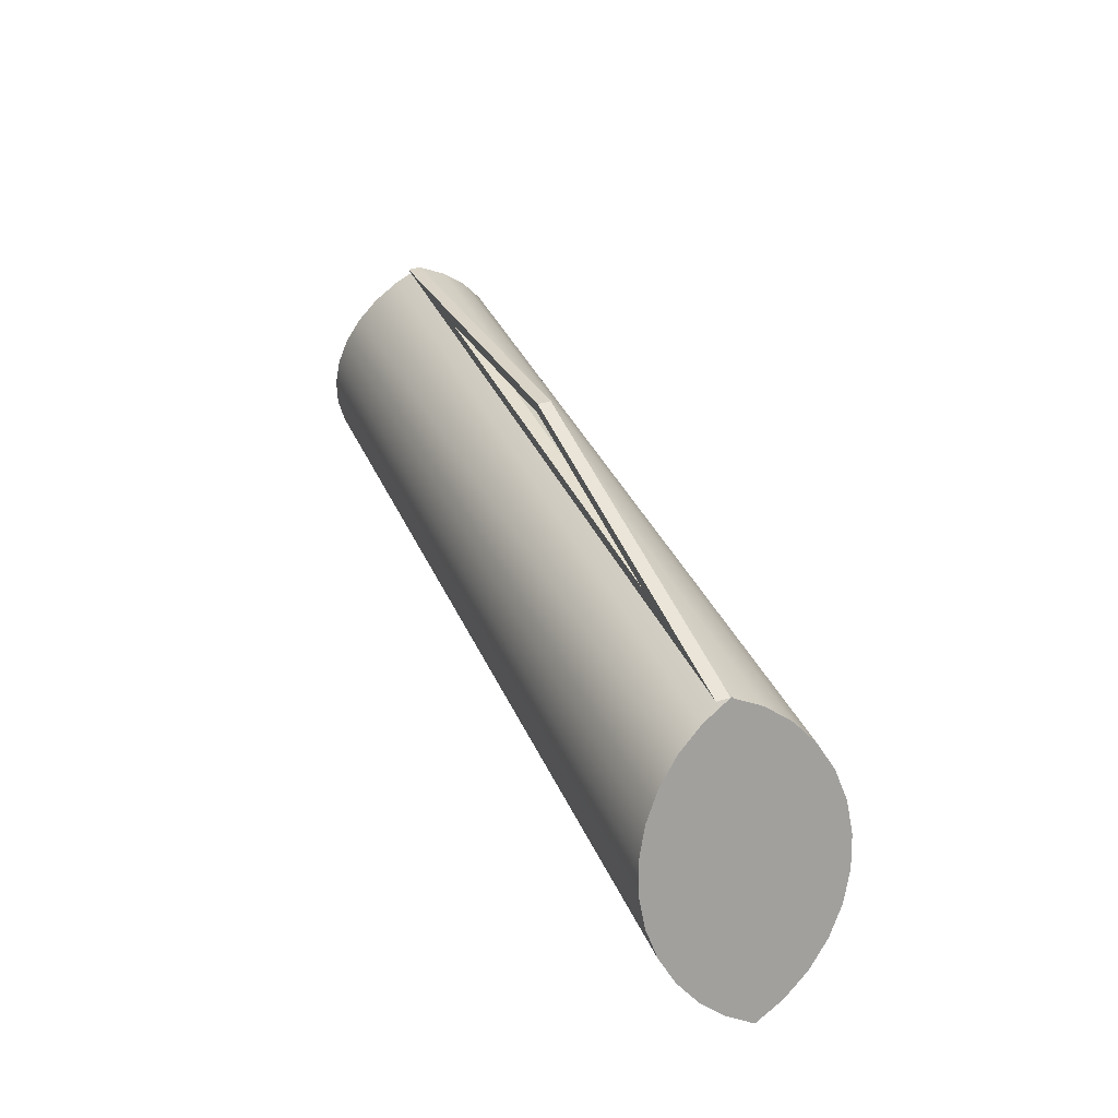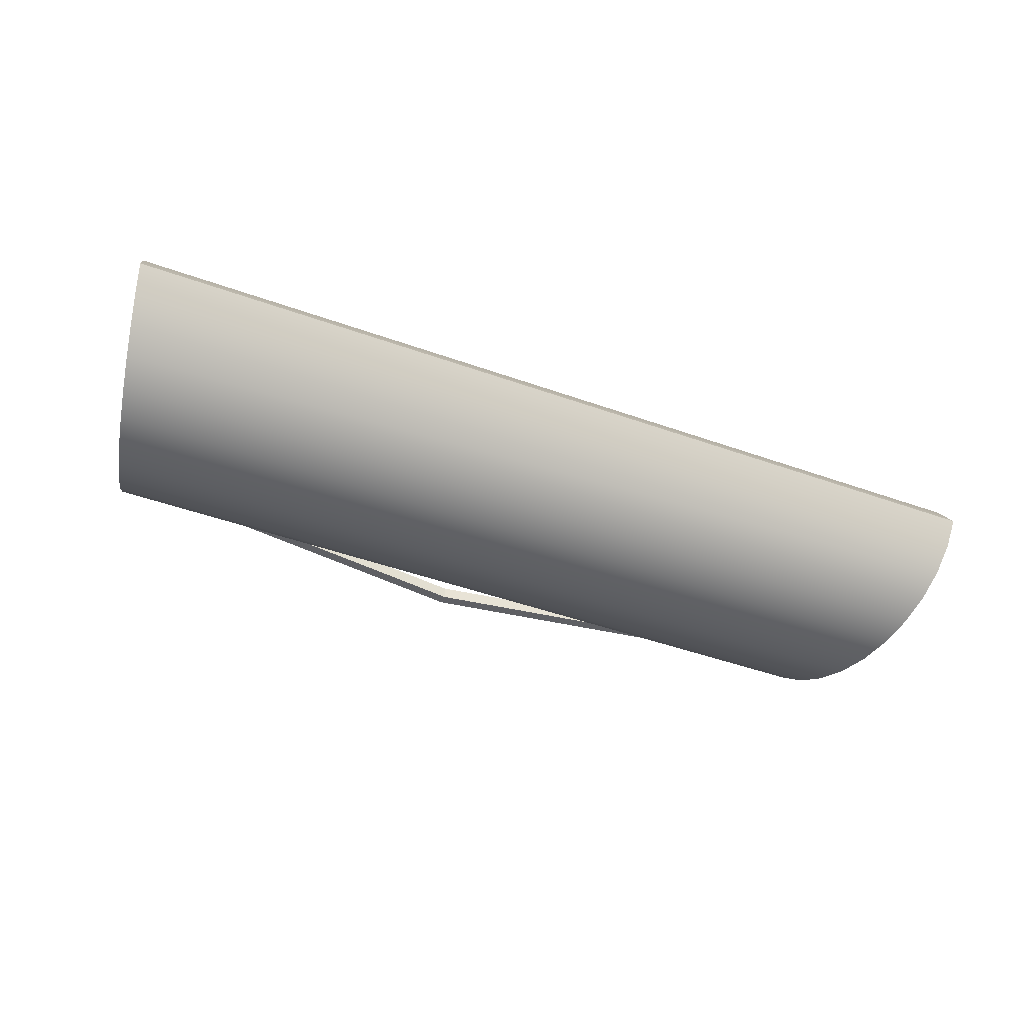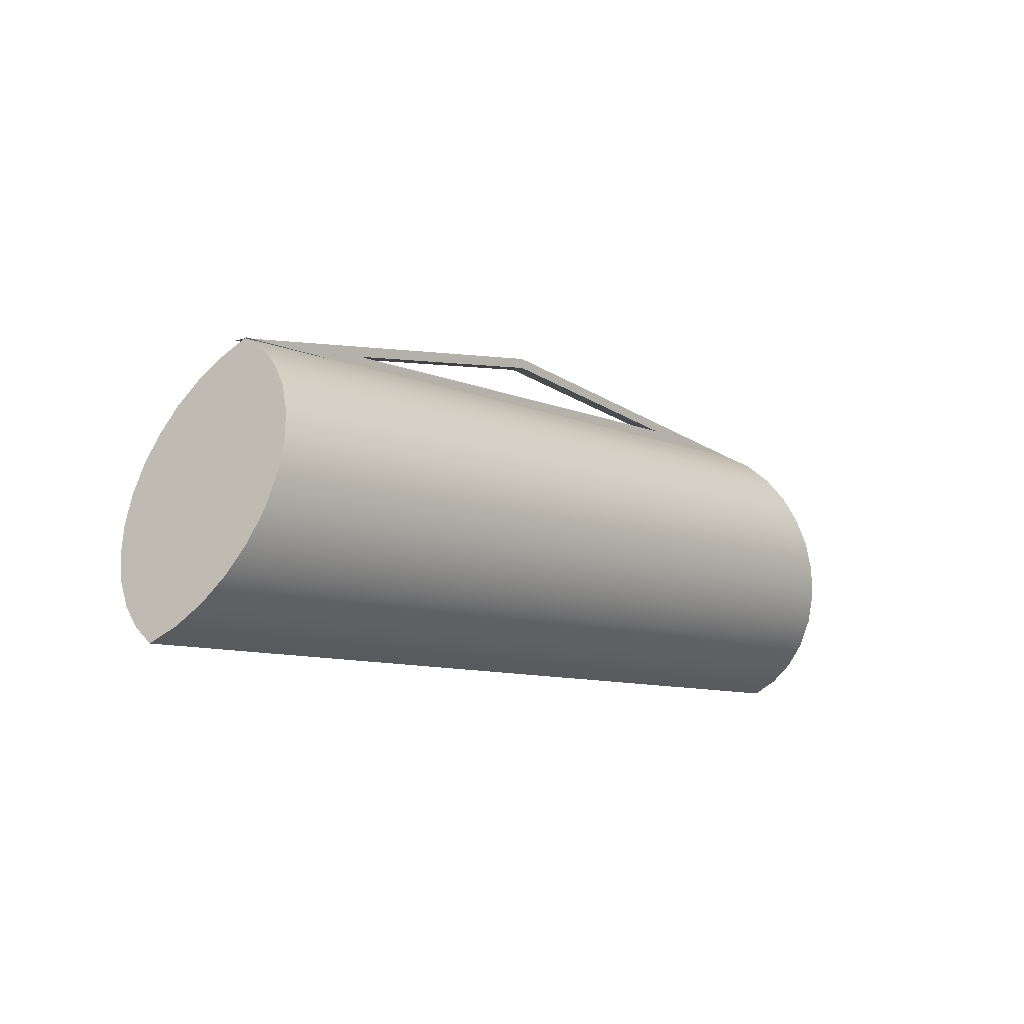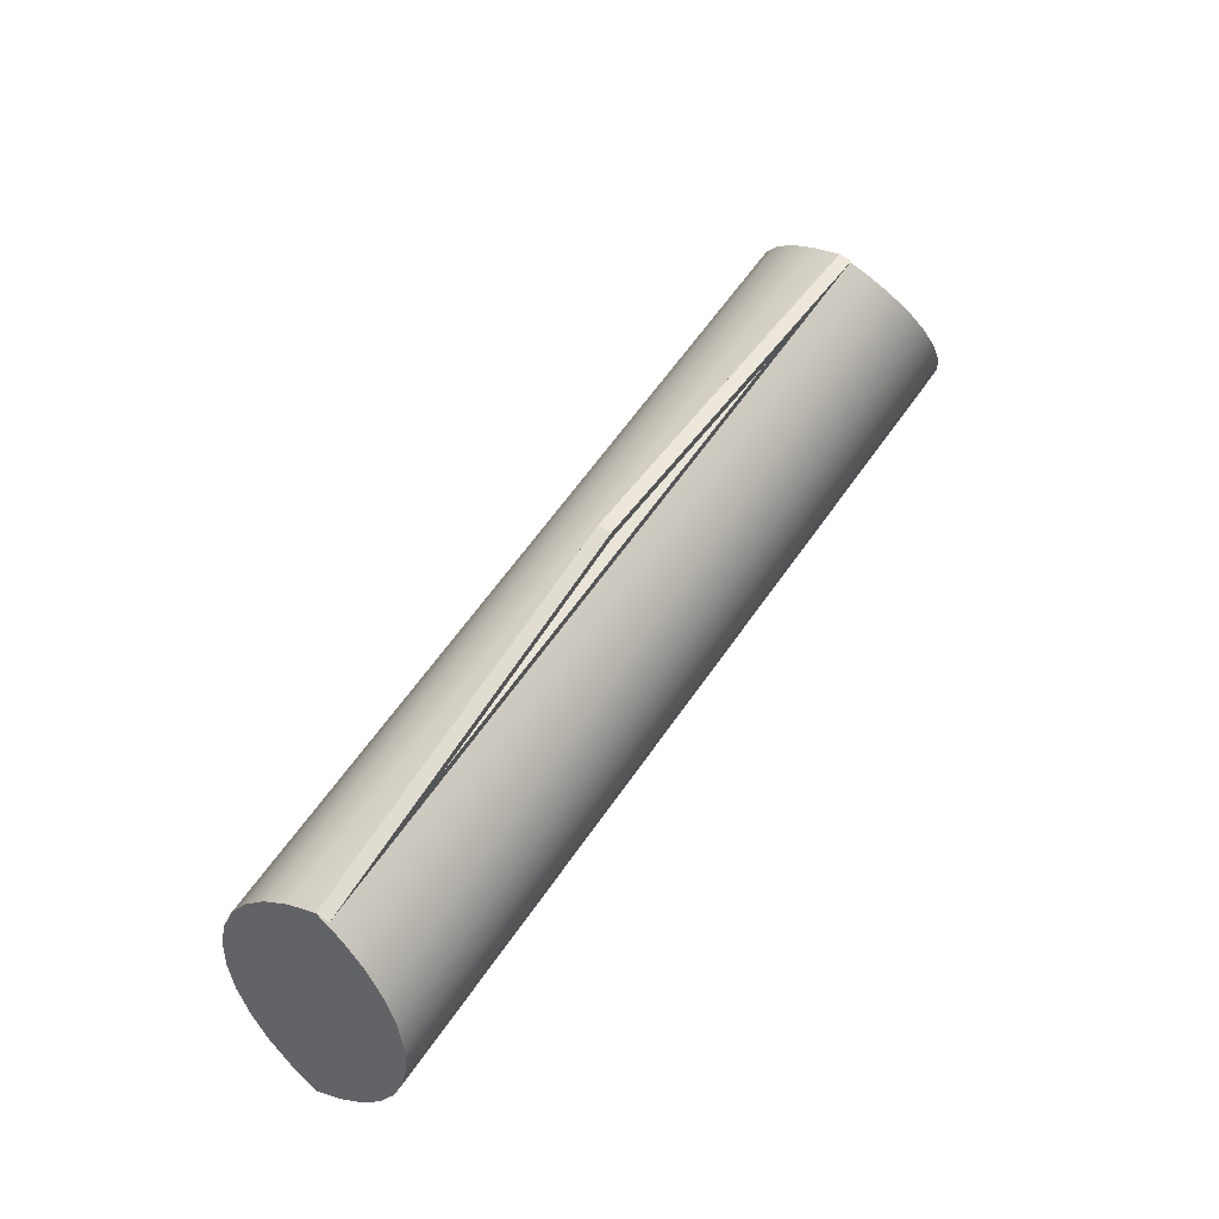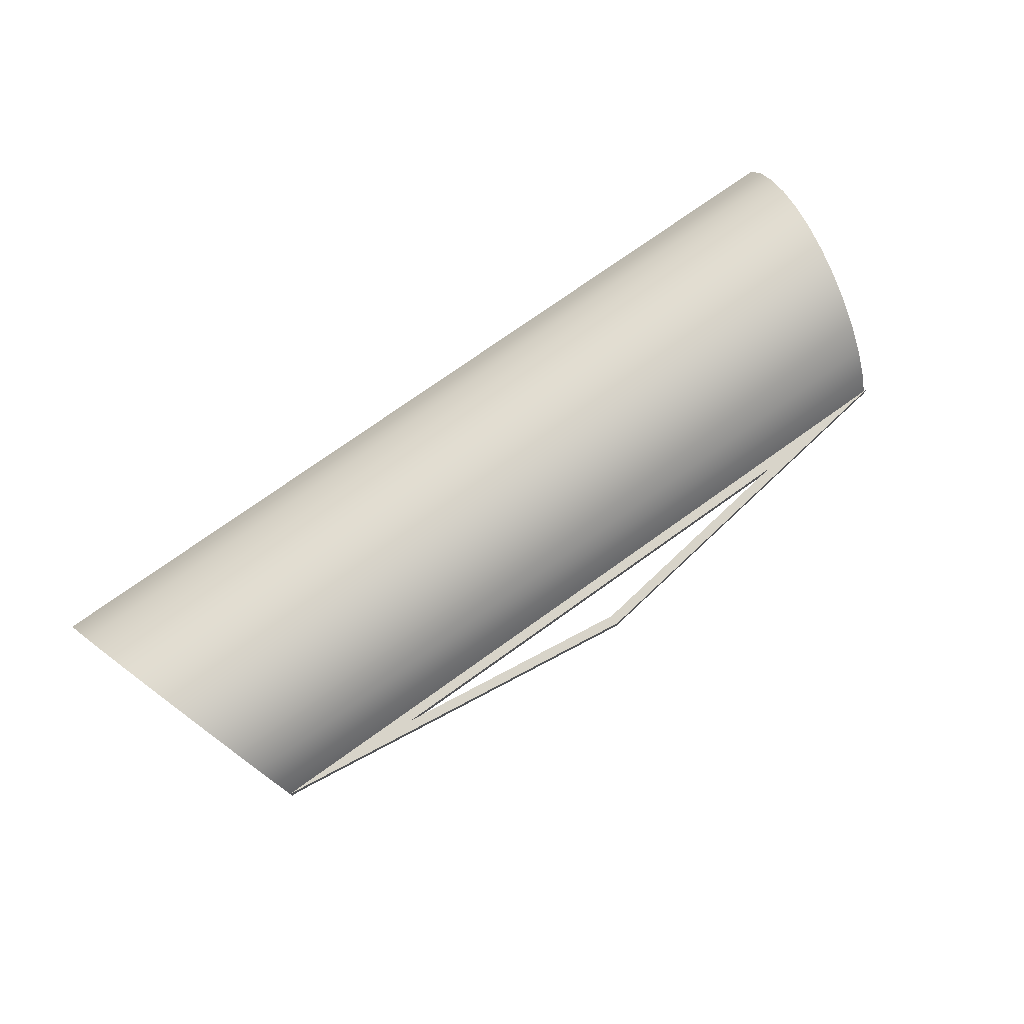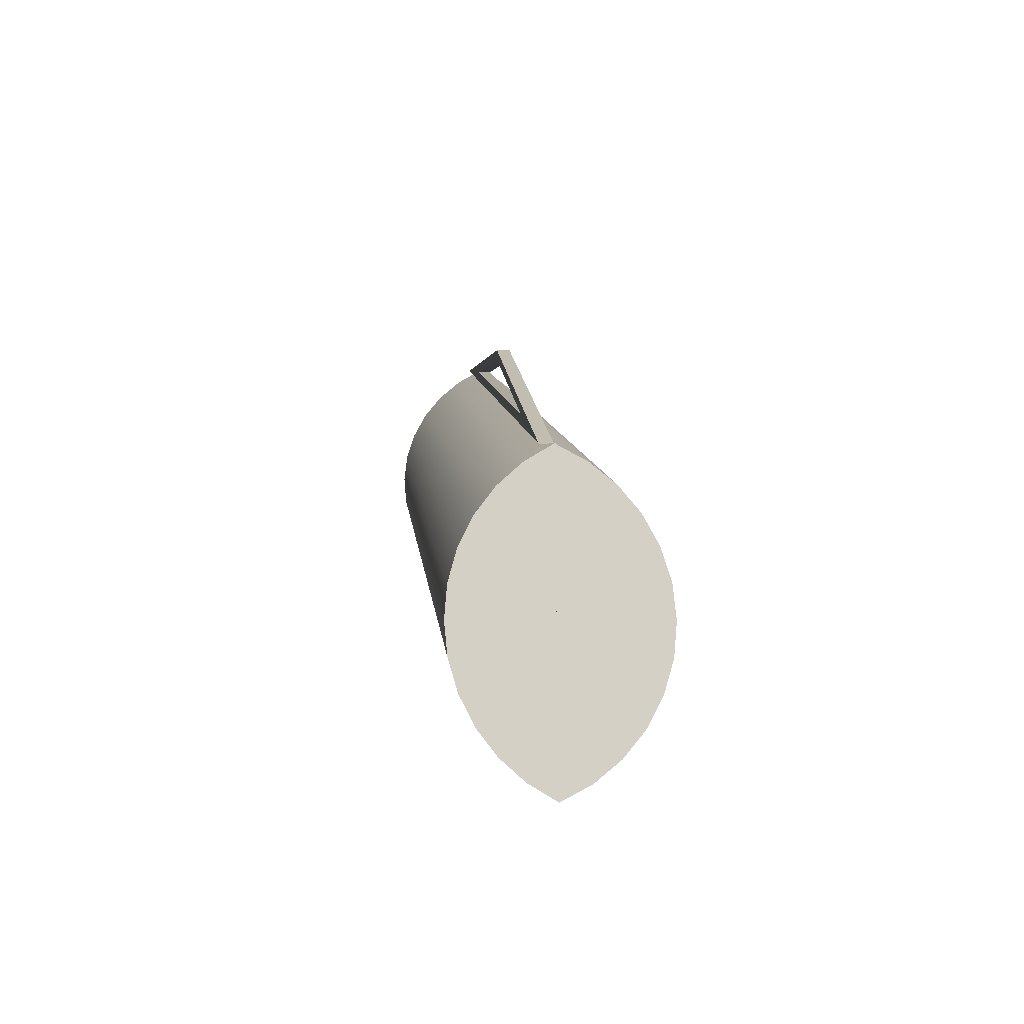
<metadata>
{"format":"obj","ext":"obj","renderer":"f3d","projection":"perspective","resolution":1024,"background":"white","views":[{"elev":36.6,"azim":68.1,"up":"+Y"},{"elev":-44.9,"azim":-22.7,"up":"+Z"},{"elev":-9.2,"azim":131.5,"up":"+Y"},{"elev":60.9,"azim":-55.7,"up":"+Y"},{"elev":75.0,"azim":144.5,"up":"+Z"},{"elev":9.0,"azim":84.3,"up":"+Y"}]}
</metadata>
<code>
v 0.4314 -0.1571 -0.04873
v -0.4656 -0.1338 -0.06779
v 0.4236 -0.1342 -0.0698
v -0.4706 -0.1568 -0.04728
v -0.46 -0.1073 -0.08324
v -0.4746 -0.1754 -0.02252
v 0.4147 -0.1078 -0.08567
v 0.4379 -0.1756 -0.02329
v -0.4539 -0.07829 -0.09302
v 0.3679 0.03862 -0.07338
v -0.4243 0.06286 -0.05183
v 0.3606 0.06258 -0.05329
v 0.3548 0.08231 -0.02864
v -0.3342 -0.1889 0.00551
v -0.4292 0.03902 -0.07137
v -0.4203 0.08246 -0.02787
v 0.3763 0.01139 -0.08814
v -0.4349 0.01187 -0.08571
v 0.4052 -0.07882 -0.09571
v 0.2951 -0.1889 0.00551
v -0.4775 -0.1889 0.00551
v -0.2977 0.09703 -0.000422
v -0.4173 0.09703 -0.000422
v 0.3856 -0.01804 -0.09697
v -0.4475 -0.04796 -0.09675
v 0.2274 0.09703 -0.000422
v 0.3511 0.09581 -0.002758
v 0.4429 -0.1889 0.00551
v 0.4383 -0.1729 0.03182
v -0.4743 -0.173 0.03109
v -0.4205 0.08226 0.0258
v -0.4411 -0.01751 -0.09428
v 0.3953 -0.04851 -0.09952
v 0.3507 0.09703 -0.000422
v 0.356 0.0824 0.02652
v 0.3517 0.09437 0.004478
v -0.4701 -0.1528 0.05323
v 0.3627 0.06324 0.0501
v 0.4323 -0.1525 0.05458
v -0.4246 0.06297 0.04875
v 0.425 -0.1285 0.07301
v -0.4296 0.03984 0.06764
v -0.4651 -0.1289 0.07114
v 0.3706 0.04021 0.06951
v 0.4167 -0.1017 0.08646
v -0.4351 0.01368 0.08181
v 0.3793 0.01413 0.08406
v -0.4595 -0.1022 0.08422
v -0.4411 -0.0146 0.09077
v 0.4076 -0.07308 0.09447
v 0.3886 -0.01411 0.09325
v -0.4535 -0.07357 0.09199
v -0.4473 -0.04403 0.0942
v 0.3982 -0.04352 0.09676
v -0.2977 0.09703 0.01266
v 0.2044 0.1069 -0.000422
v -0.4173 0.09703 0.01266
v 0.2274 0.09703 0.01266
v -0.2724 0.1069 -0.000422
v 0.3507 0.09703 0.01266
v 0.3505 0.09769 -0.001626
v -0.03515 0.1494 -0.000422
v -0.03515 0.1394 -0.000422
v -0.2724 0.1069 0.01266
v -0.03515 0.1494 0.01266
v -0.03515 0.1394 0.01266
v 0.2044 0.1069 0.01266
v 0.3523 0.0925 0.003346
v 0.3512 0.09581 0.004488
v 0.3515 0.09437 -0.002769
v -0.2977 0.1069 -0.000422
v -0.05928 0.08062 -0.02803
v -0.002855 0.08062 -0.02851
v -0.006062 0.07913 -0.03225
v -0.004194 0.07914 -0.03225
g mesh1_mesh1-geometry
f 1 2 3
f 1 4 2
f 3 2 5
f 1 6 4
f 3 5 7
f 8 6 1
f 7 5 9
f 10 11 12
f 12 11 13
f 8 14 6
f 10 15 11
f 13 11 16
f 17 18 15
f 7 9 19
f 8 20 14
f 14 21 6
f 22 16 23
f 17 15 10
f 13 16 22
f 24 18 17
f 19 9 25
f 13 26 27
f 20 8 28
f 20 29 14
f 14 30 21
f 22 23 31
f 26 13 22
f 24 32 18
f 19 25 33
f 27 26 34
f 29 20 28
f 29 30 14
f 35 22 31
f 35 26 22
f 33 25 32
f 33 32 24
f 26 36 34
f 29 37 30
f 38 35 31
f 26 35 36
f 29 39 37
f 38 31 40
f 37 39 41
f 42 38 40
f 37 41 43
f 42 44 38
f 43 41 45
f 46 44 42
f 46 47 44
f 43 45 48
f 49 47 46
f 48 45 50
f 49 51 47
f 48 50 52
f 53 51 49
f 52 50 54
f 53 54 51
f 52 54 53
g mesh1_mesh1-geometry
f 3 2 1
f 2 4 1
f 5 2 3
f 1 12 3
f 4 6 1
f 4 2 11
f 2 5 15
f 7 5 3
f 12 10 3
f 13 12 1
f 1 6 8
f 6 4 16
f 11 2 15
f 16 4 11
f 15 5 18
f 9 5 7
f 3 10 7
f 12 11 10
f 13 11 12
f 8 13 1
f 6 14 8
f 23 6 16
f 11 15 10
f 16 11 13
f 5 9 18
f 15 18 17
f 19 9 7
f 10 17 7
f 27 13 8
f 14 20 8
f 6 21 14
f 21 6 23
f 23 16 22
f 10 15 17
f 22 16 13
f 18 9 32
f 17 18 24
f 25 9 19
f 7 17 19
f 27 26 13
f 28 27 8
f 28 8 20
f 14 29 20
f 22 20 14
f 14 20 22
f 23 14 21
f 21 14 23
f 21 30 14
f 23 31 21
f 31 23 22
f 14 23 22
f 22 23 14
f 22 55 23
f 56 23 22
f 22 13 26
f 25 32 9
f 18 32 24
f 17 24 19
f 33 25 19
f 34 26 27
f 34 27 28
f 26 28 20
f 20 28 26
f 28 20 29
f 14 30 29
f 20 22 26
f 26 22 20
f 30 21 31
f 31 22 35
f 57 23 55
f 55 22 58
f 59 23 56
f 56 22 34
f 22 26 35
f 26 58 22
f 26 34 22
f 32 25 33
f 24 32 33
f 33 19 24
f 28 26 34
f 34 26 28
f 34 60 26
f 34 36 26
f 34 61 26
f 26 61 34
f 34 27 61
f 61 27 34
f 34 28 36
f 29 35 28
f 30 37 29
f 40 30 31
f 31 35 38
f 62 57 23
f 63 23 59
f 56 64 59
f 34 63 56
f 36 35 26
f 58 26 60
f 60 62 34
f 35 36 28
f 38 35 29
f 37 39 29
f 37 30 40
f 40 31 38
f 57 62 65
f 23 63 62
f 63 66 59
f 64 56 67
f 64 59 66
f 63 34 62
f 56 67 63
f 62 60 65
f 39 38 29
f 41 39 37
f 42 37 40
f 40 38 42
f 66 63 67
f 44 38 39
f 41 44 39
f 43 41 37
f 43 37 42
f 38 44 42
f 47 44 41
f 45 41 43
f 46 43 42
f 42 44 46
f 44 47 46
f 45 47 41
f 48 45 43
f 48 43 46
f 46 47 49
f 51 47 45
f 50 45 48
f 49 48 46
f 47 51 49
f 50 51 45
f 52 50 48
f 52 48 49
f 49 51 53
f 54 51 50
f 54 50 52
f 53 52 49
f 51 54 53
f 53 54 52
g mesh1_mesh1-geometry
f 3 12 1
f 11 2 4
f 15 5 2
f 3 10 12
f 1 12 13
f 16 4 6
f 15 2 11
f 11 4 16
f 18 5 15
f 7 10 3
f 1 13 8
f 16 6 23
f 18 9 5
f 7 17 10
f 8 13 27
f 23 6 21
f 32 9 18
f 19 17 7
f 8 27 28
f 21 31 23
f 22 23 56
f 9 32 25
f 19 24 17
f 28 27 34
f 31 21 30
f 56 23 59
f 34 22 56
f 22 34 26
f 24 19 33
f 36 28 34
f 28 35 29
f 31 30 40
f 59 23 63
f 56 63 34
f 28 36 35
f 29 35 38
f 40 30 37
f 62 63 23
f 62 34 63
f 29 38 39
f 40 37 42
f 39 38 44
f 39 44 41
f 42 37 43
f 41 44 47
f 42 43 46
f 41 47 45
f 46 43 48
f 45 47 51
f 46 48 49
f 45 51 50
f 49 48 52
f 50 51 54
f 49 52 53
g mesh1_mesh1-geometry
f 23 55 22
f 55 23 57
f 58 22 55
f 22 58 26
f 26 60 34
f 60 26 58
f 59 66 63
f 66 59 64
f 63 67 56
f 67 63 66
g mesh1_mesh1-geometry
f 23 57 62
f 55 67 57
f 58 60 55
f 59 64 56
f 34 62 60
f 65 62 57
f 67 64 57
f 60 67 55
f 67 56 64
f 65 60 62
f 65 57 66
f 64 66 57
f 67 60 66
f 65 66 60
g mesh1_mesh1-geometry
f 57 67 55
f 55 60 58
f 57 64 67
f 55 67 60
f 66 57 65
f 57 66 64
f 66 60 67
f 60 66 65
g mesh2_mesh2-geometry
l 26 20
g mesh3_mesh3-geometry
l 22 14
g mesh4_mesh4-geometry
l 68 36
l 27 68
l 69 36
l 36 70
l 70 27
l 27 69
g mesh5_mesh5-geometry
l 34 61
g mesh6_mesh6-geometry
l 59 71
g mesh7_mesh7-geometry
l 72 73
g mesh8_mesh8-geometry
l 74 75

</code>
